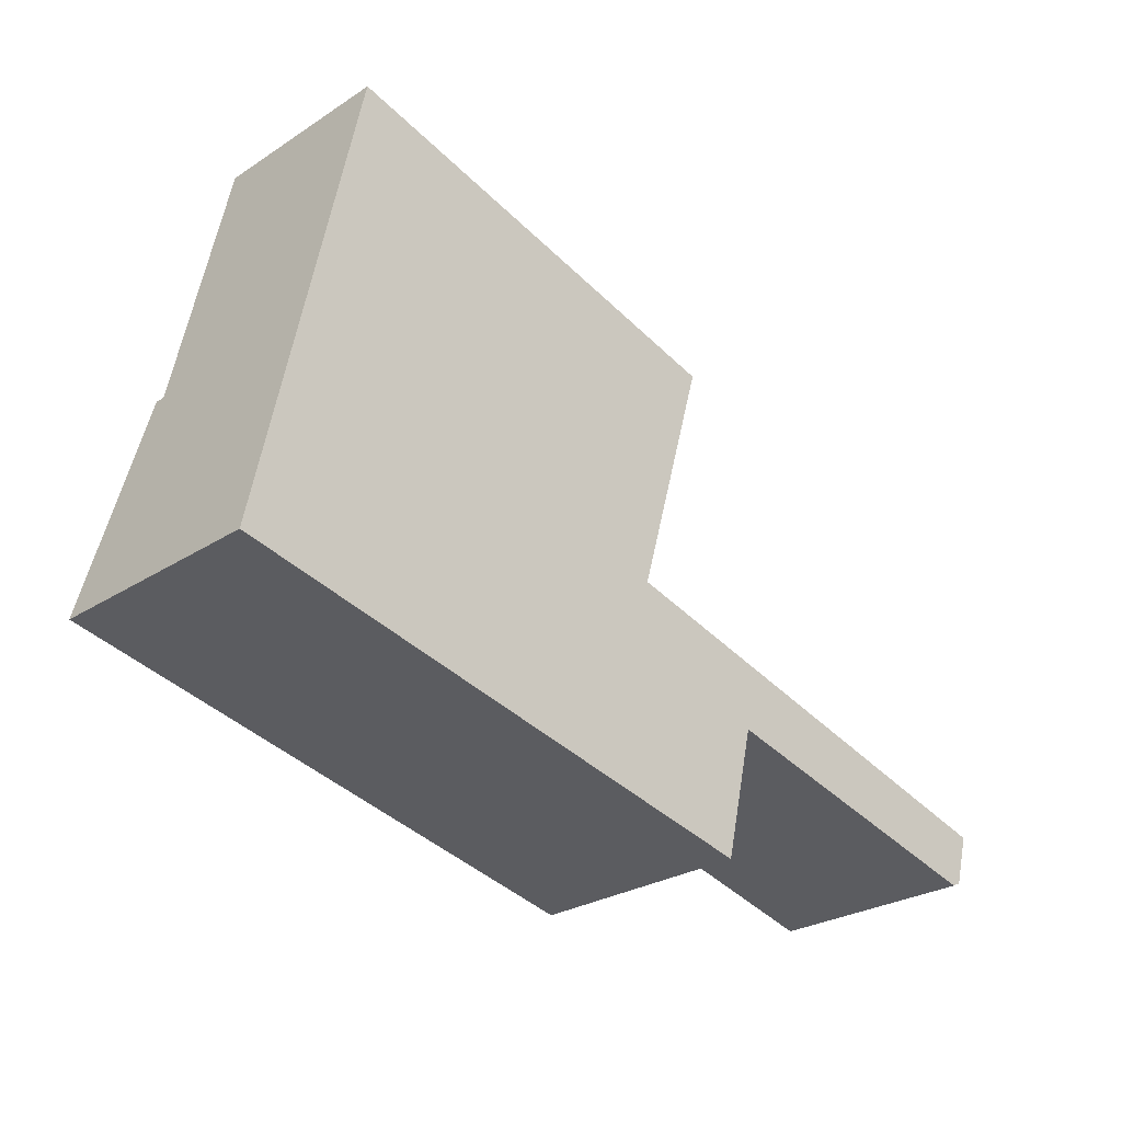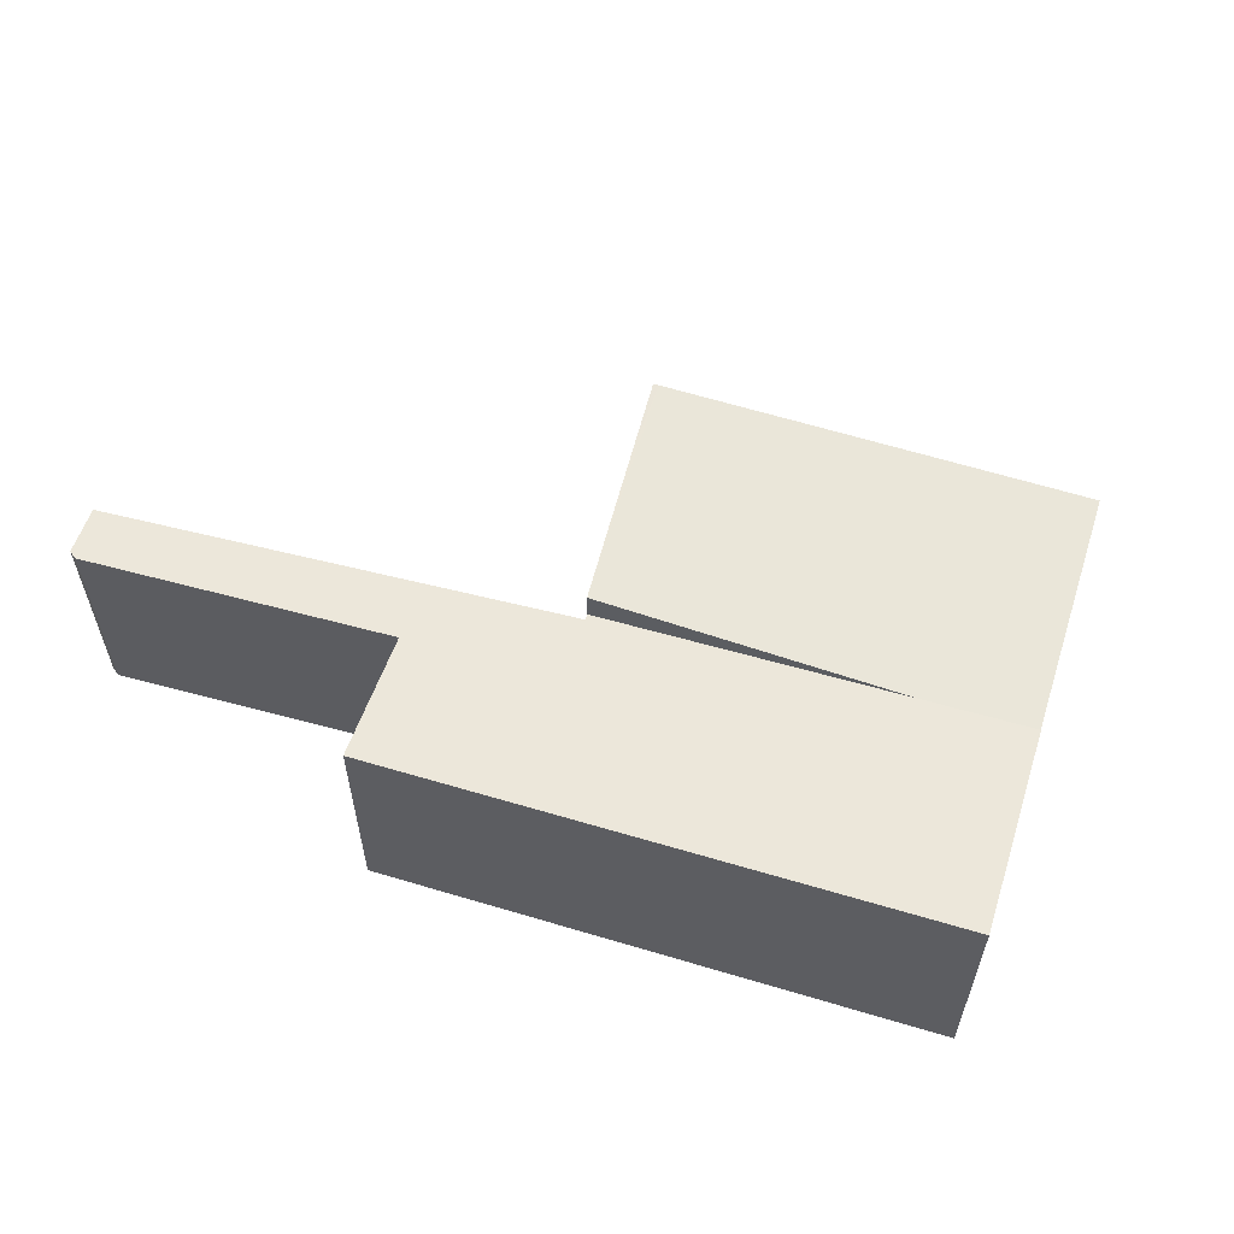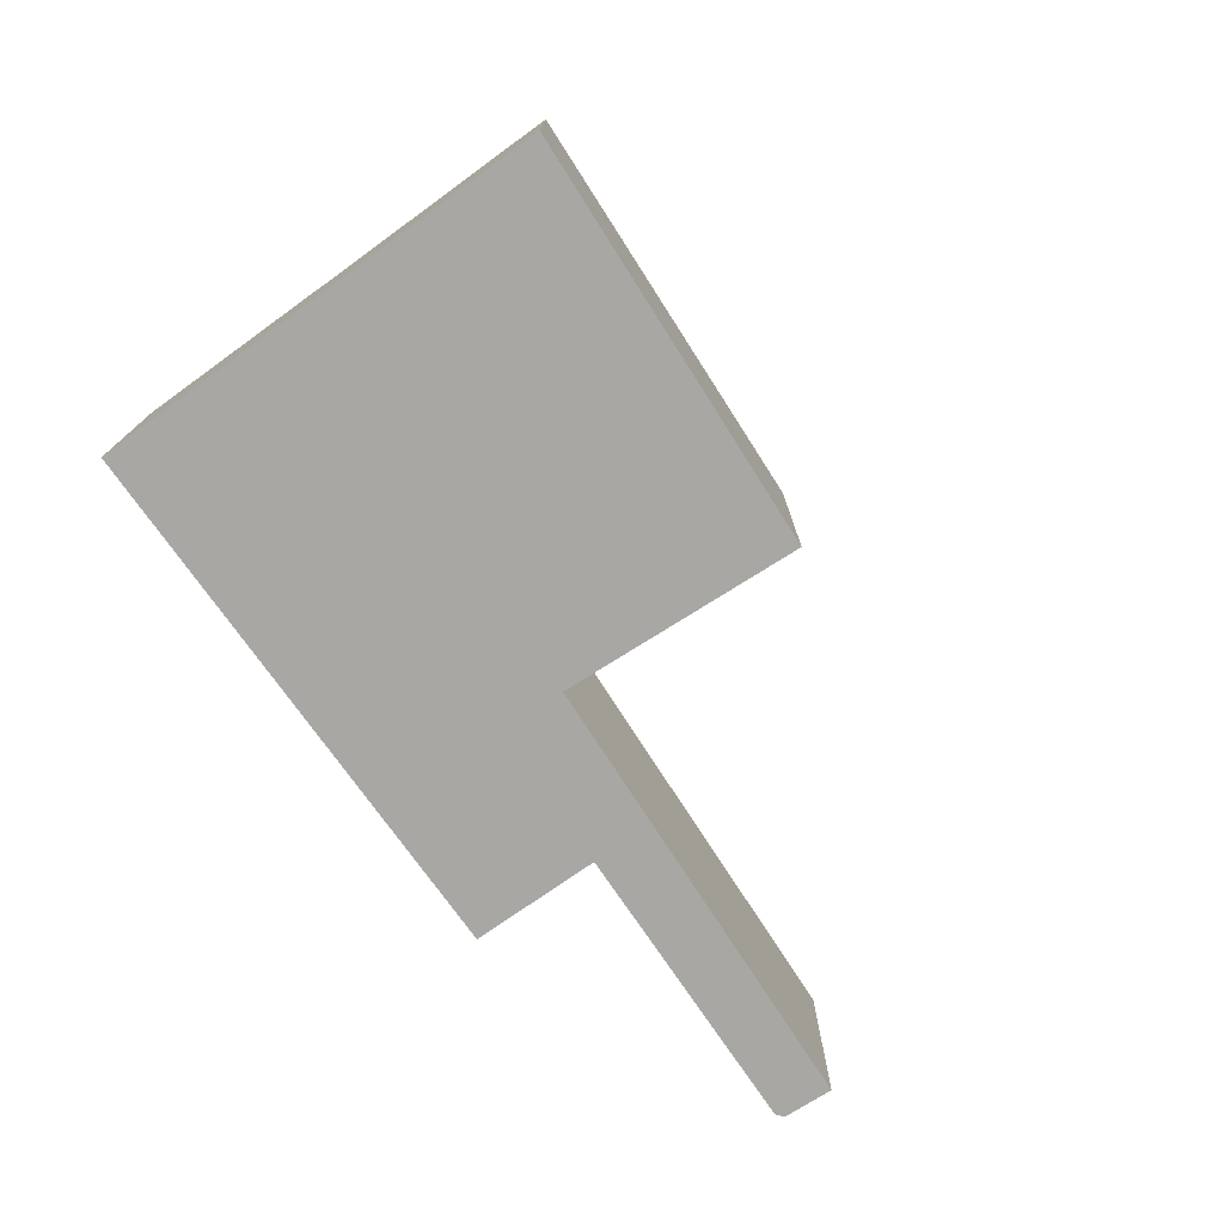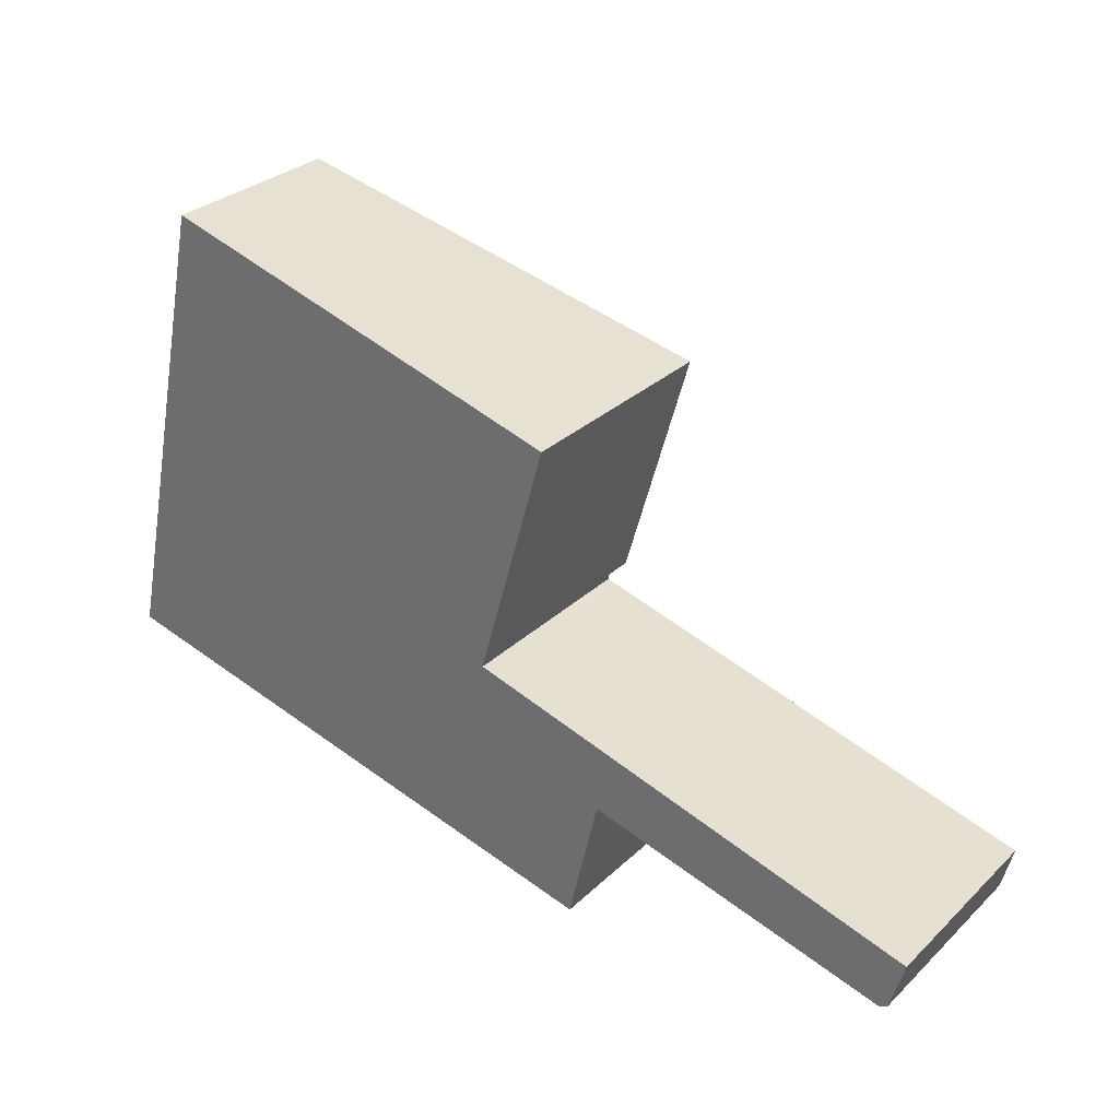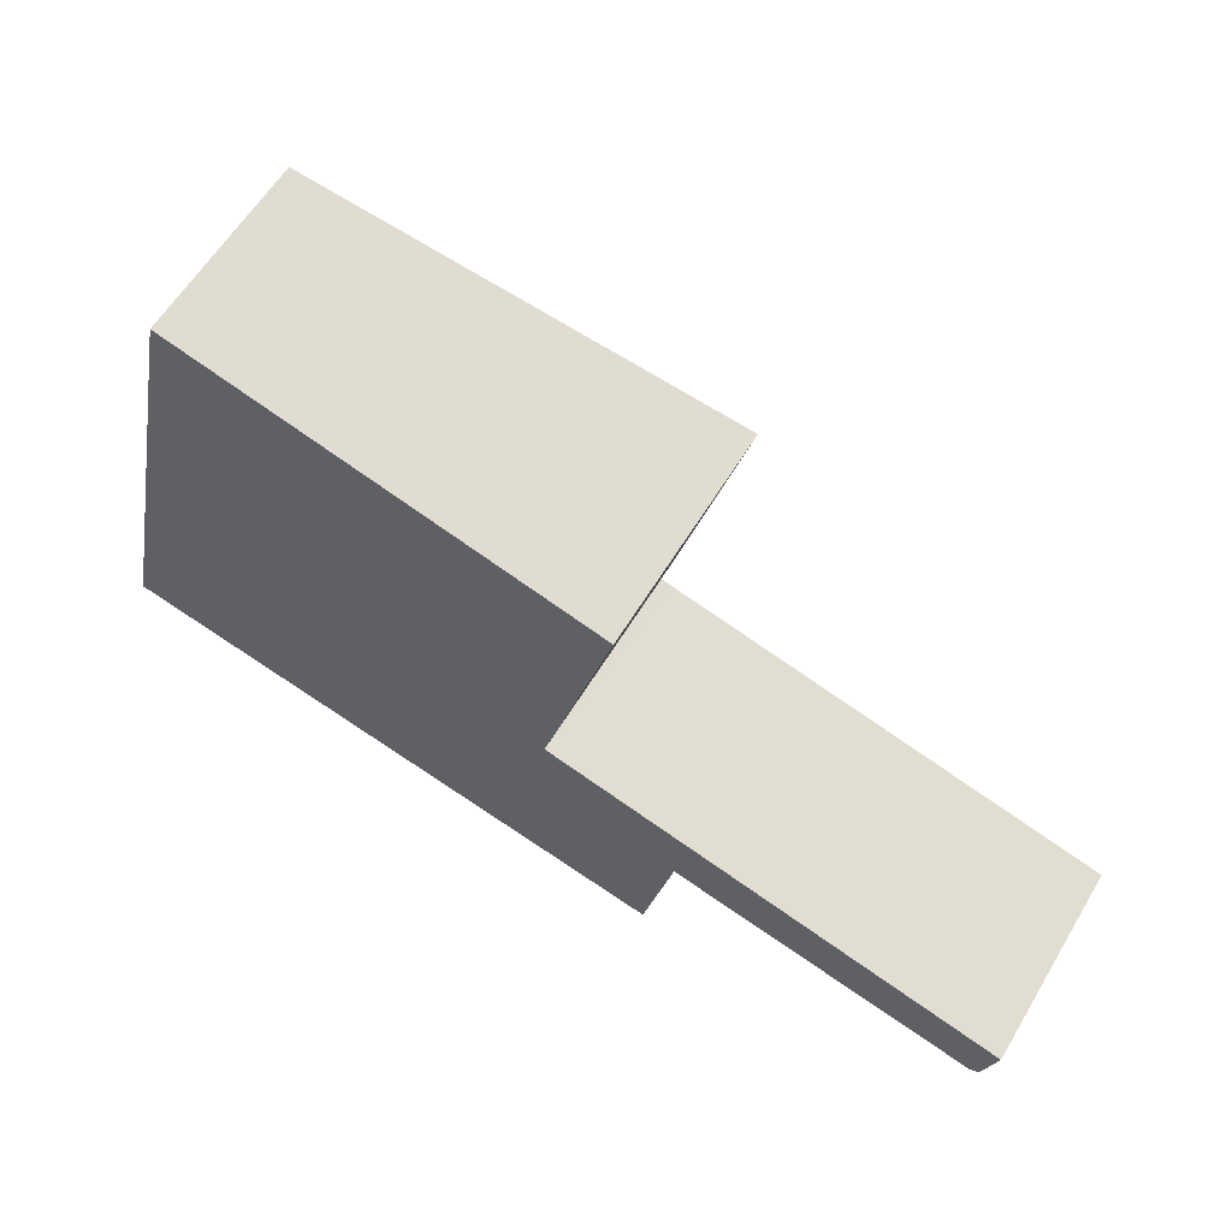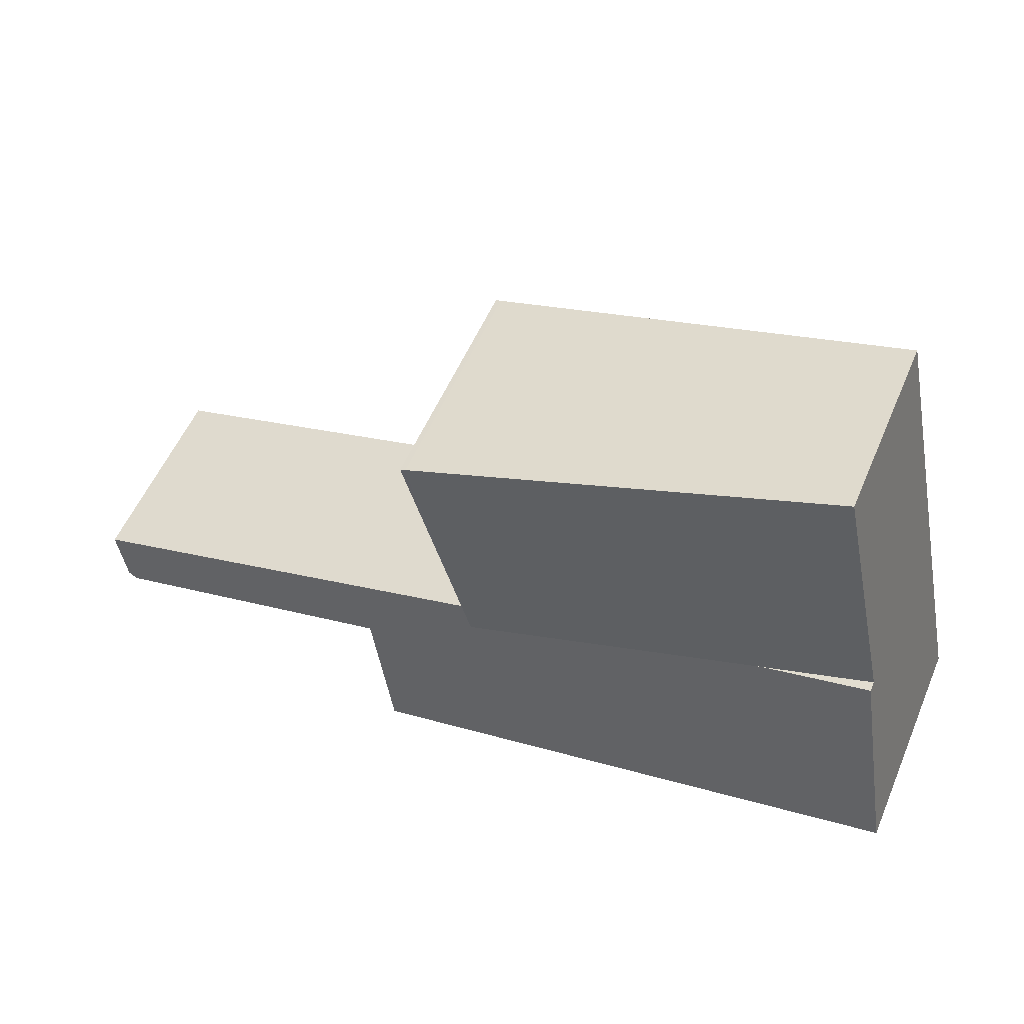
<metadata>
{"format":"obj","ext":"obj","renderer":"f3d","projection":"perspective","resolution":1024,"background":"white","views":[{"elev":-26.6,"azim":-44.7,"up":"+Z"},{"elev":58.0,"azim":-149.8,"up":"+Y"},{"elev":-74.8,"azim":-41.8,"up":"+Y"},{"elev":30.0,"azim":36.7,"up":"+Z"},{"elev":59.7,"azim":30.8,"up":"+Z"},{"elev":54.8,"azim":-157.0,"up":"+Z"}]}
</metadata>
<code>
v  0.705 3.037 3.261
v  6.356 3.452 -1.462
v  0 3.46 2.119e-16
v  2.339 3.037 2.869
v  6.866 3.05 1.681
v  6.893 3.037 1.776
v  8.41 3.449 -1.934
v  7.026 3.051 1.636
v  8.876 3.188 0.079
v  13.85 3.084 -0.272
v  13.49 3.198 -1.113
v  13.63 3.186 -1.047
v  6.866 -1.029e-16 1.681
v  13.85 1.666e-17 -0.272
v  7.026 -1.002e-16 1.636
v  0.705 -1.997e-16 3.261
v  2.339 -1.757e-16 2.869
v  6.893 -1.087e-16 1.776
v  13.63 6.411e-17 -1.047
v  8.41 1.184e-16 -1.934
v  8.876 -4.837e-18 0.079
v  13.49 6.815e-17 -1.113
v  6.356 8.952e-17 -1.462
v  0 0 0
v  1.561 2.883 7.22
v  0.705 2.883 3.261
v  6.893 3.467 1.776
v  7.848 3.481 5.44
v  7.574 3.481 4.171
v  7.928 3.489 5.417
v  1.561 -4.421e-16 7.22
v  7.848 -3.331e-16 5.44
v  7.928 -3.317e-16 5.417
v  7.574 -2.554e-16 4.171
g defaultobject
f 1 2 3
f 2 1 4
f 2 4 5
f 5 4 6
f 5 7 2
f 7 5 8
f 7 8 9
f 9 8 10
f 9 10 11
f 11 10 12
f 13 8 5
f 8 13 10
f 10 13 14
f 14 13 15
f 16 4 1
f 4 16 6
f 6 16 17
f 6 17 18
f 10 19 12
f 19 10 14
f 9 20 7
f 20 9 21
f 6 13 5
f 13 6 18
f 12 22 11
f 22 12 19
f 22 9 11
f 9 22 21
f 20 2 7
f 2 20 3
f 3 20 23
f 3 23 24
f 24 1 3
f 1 24 16
f 17 13 18
f 15 19 14
f 19 15 22
f 22 15 21
f 21 15 23
f 23 15 24
f 24 15 13
f 24 13 17
f 24 17 16
f 23 20 21
f 25 4 26
f 4 25 27
f 27 25 28
f 27 28 29
f 29 28 30
f 31 28 25
f 28 31 32
f 28 32 30
f 30 32 33
f 33 29 30
f 29 33 27
f 27 33 18
f 18 33 34
f 18 4 27
f 4 18 17
f 4 17 26
f 26 17 16
f 16 25 26
f 25 16 31
f 32 34 33
f 34 32 31
f 34 31 18
f 18 31 17
f 17 31 16

</code>
